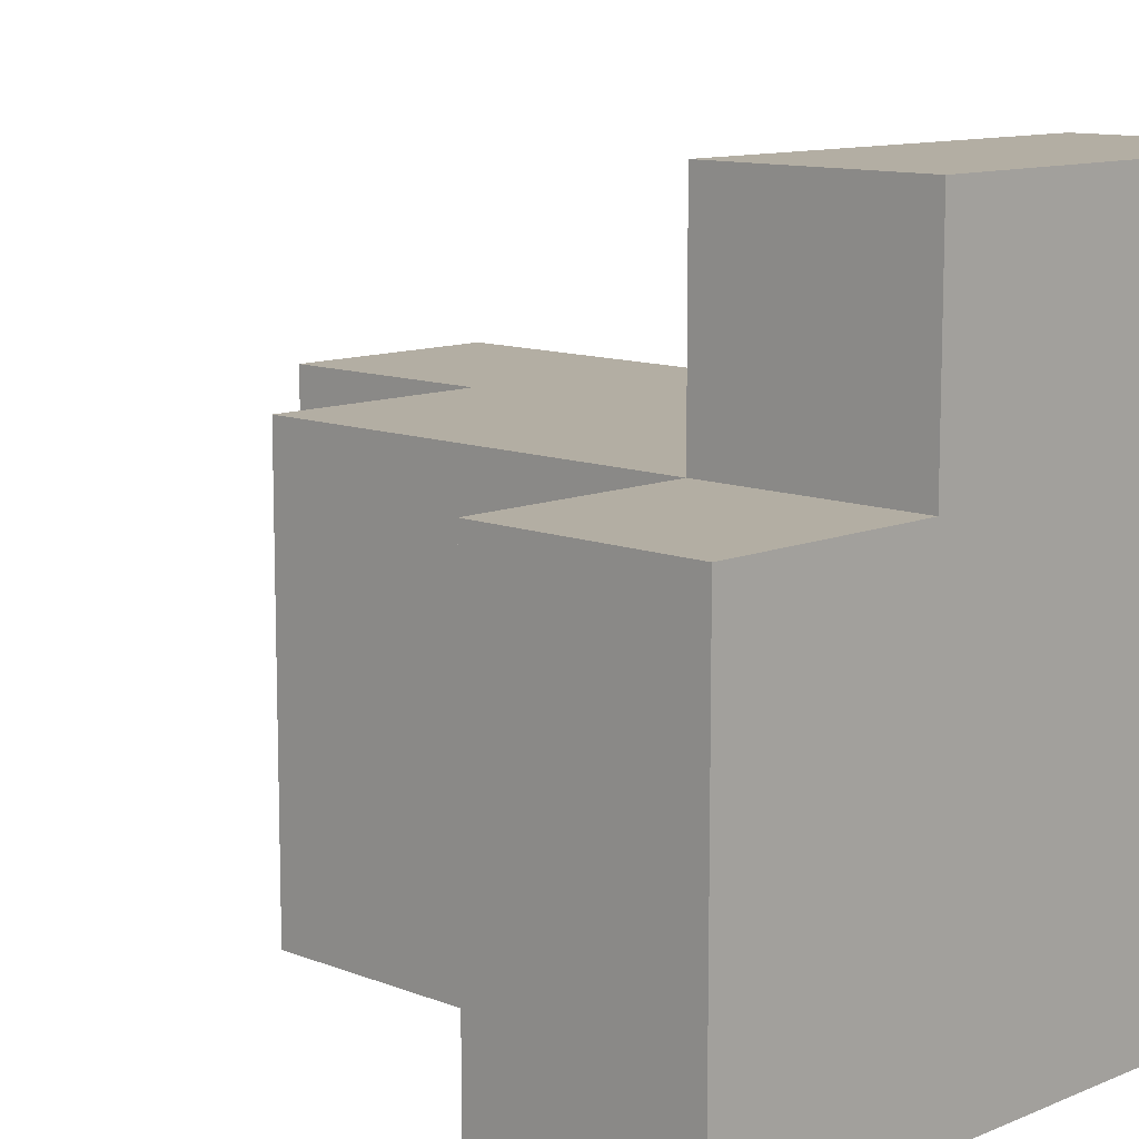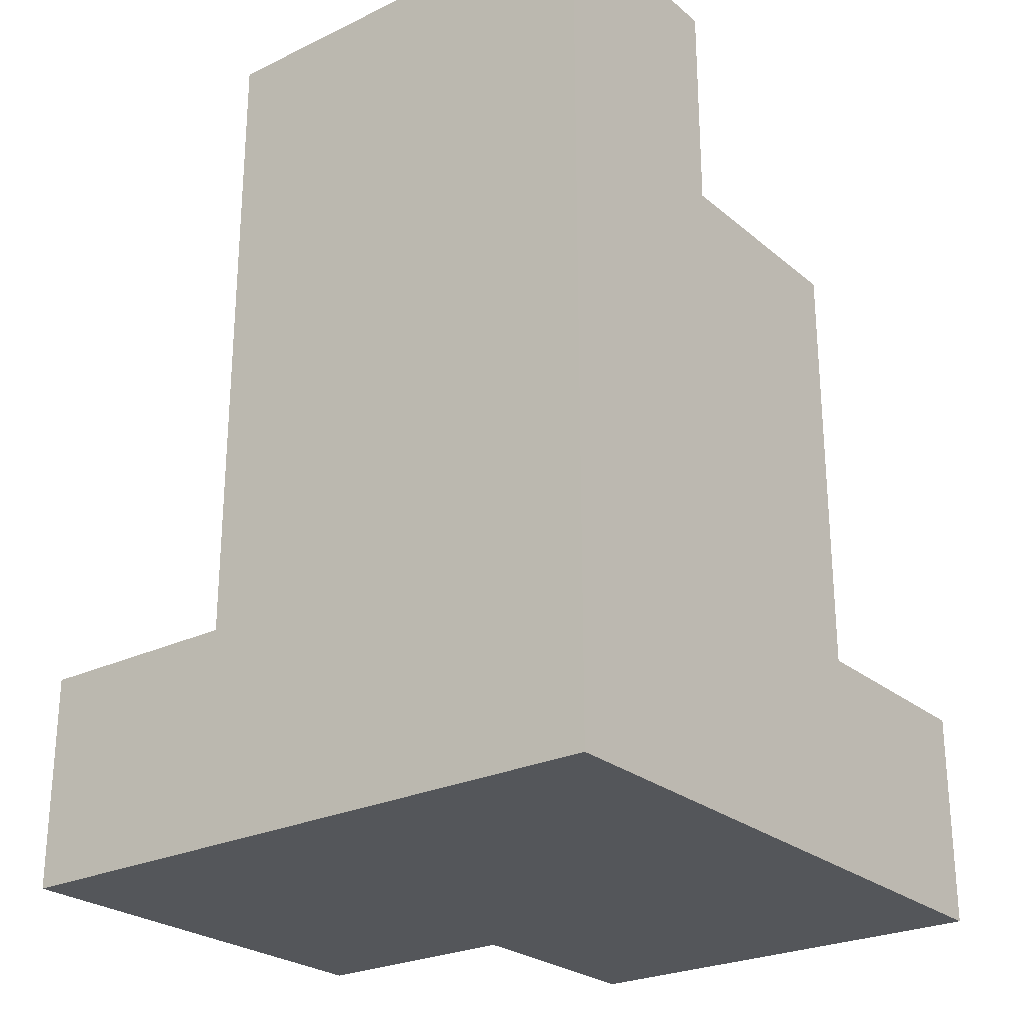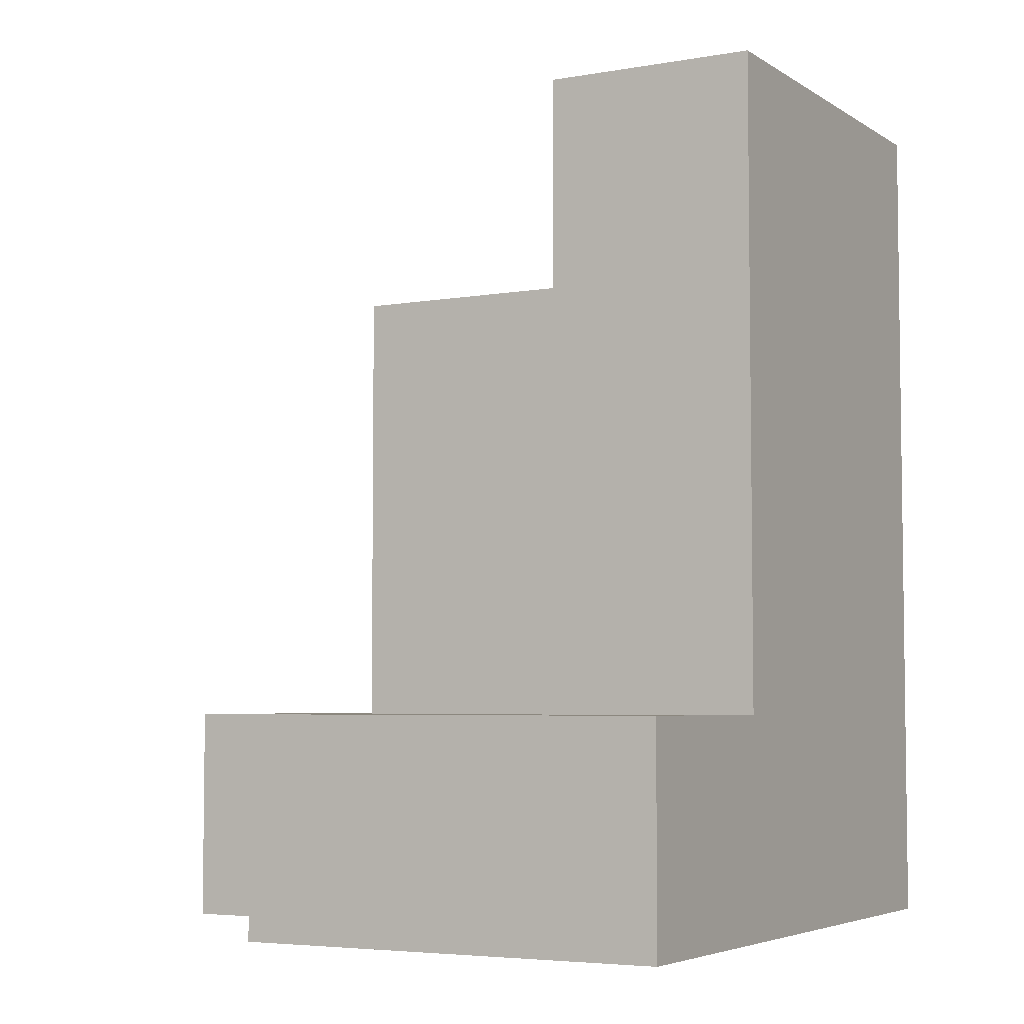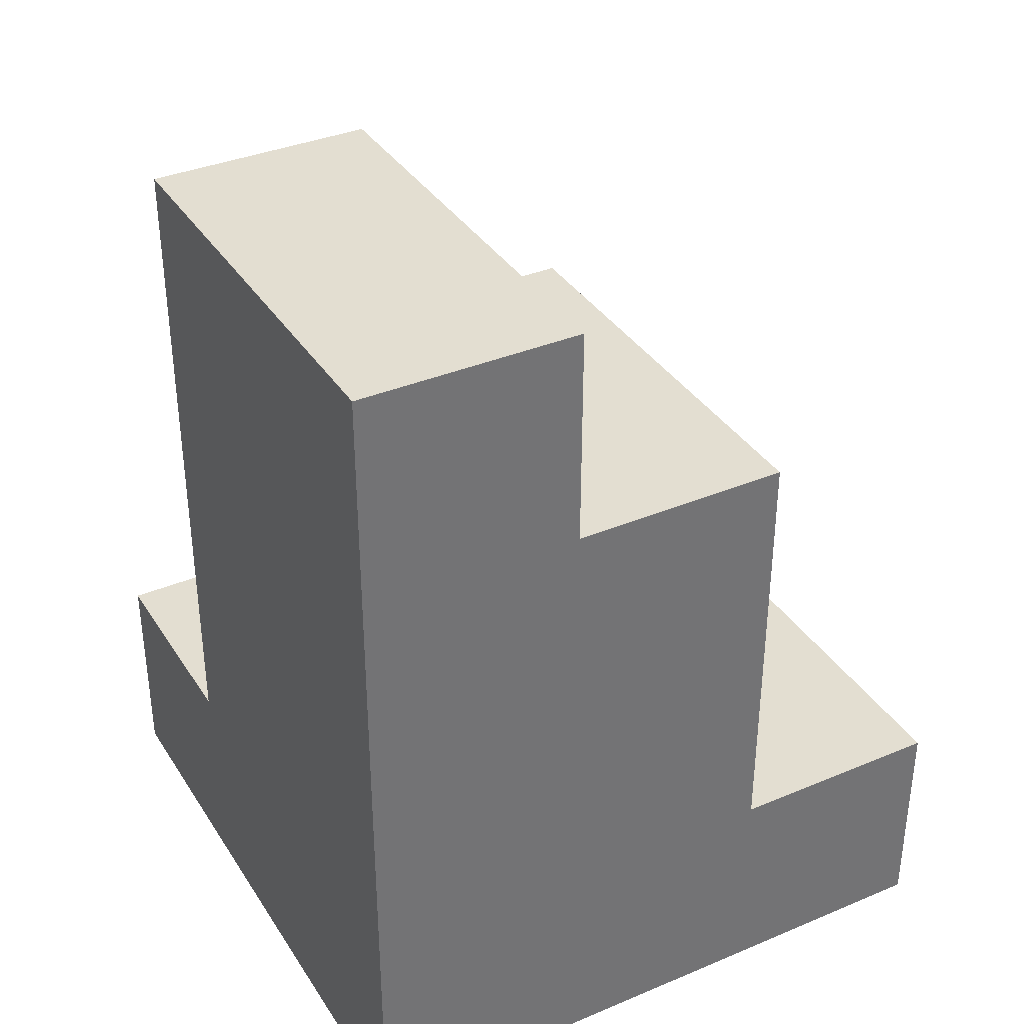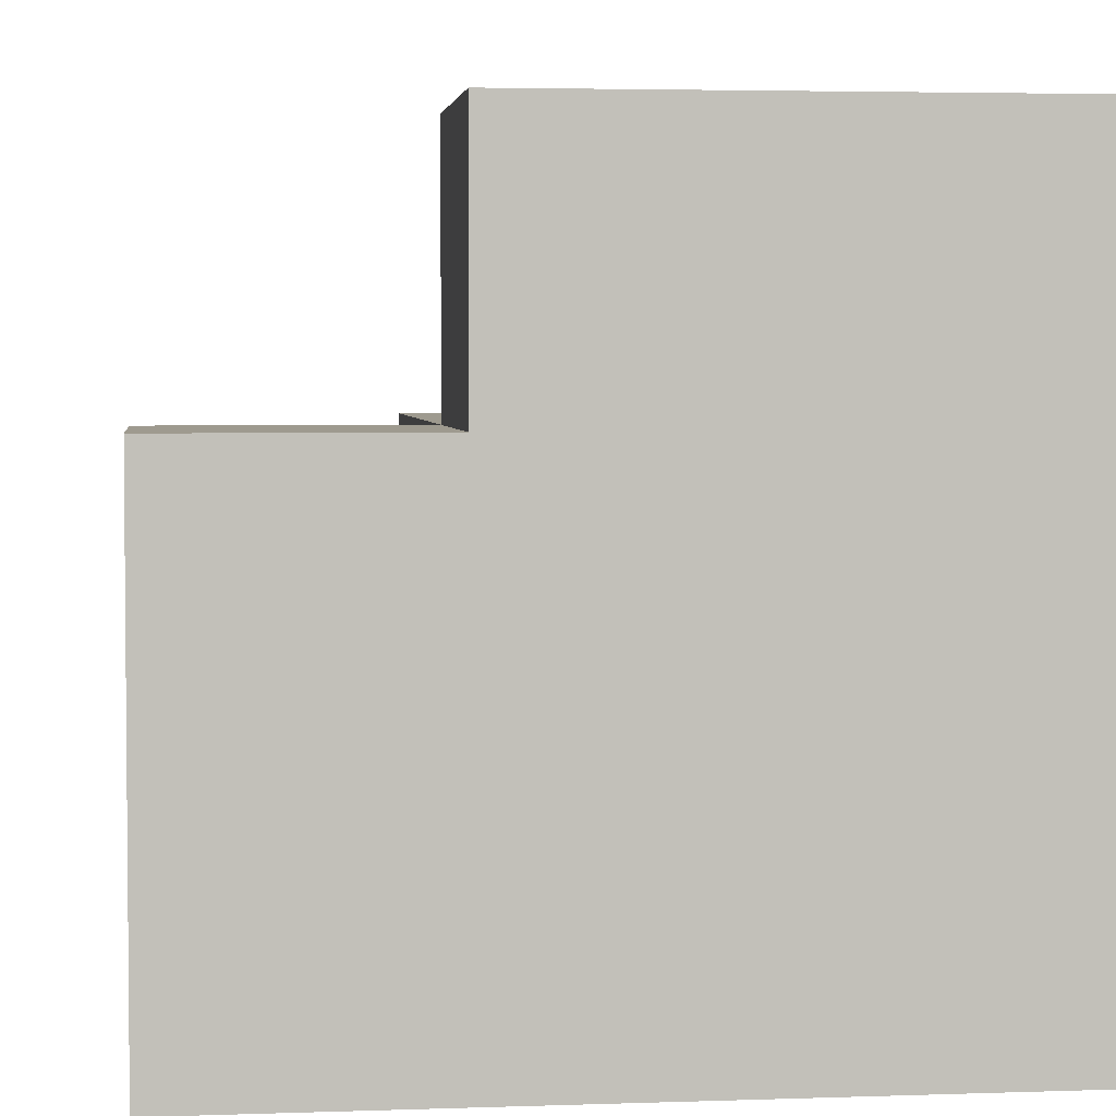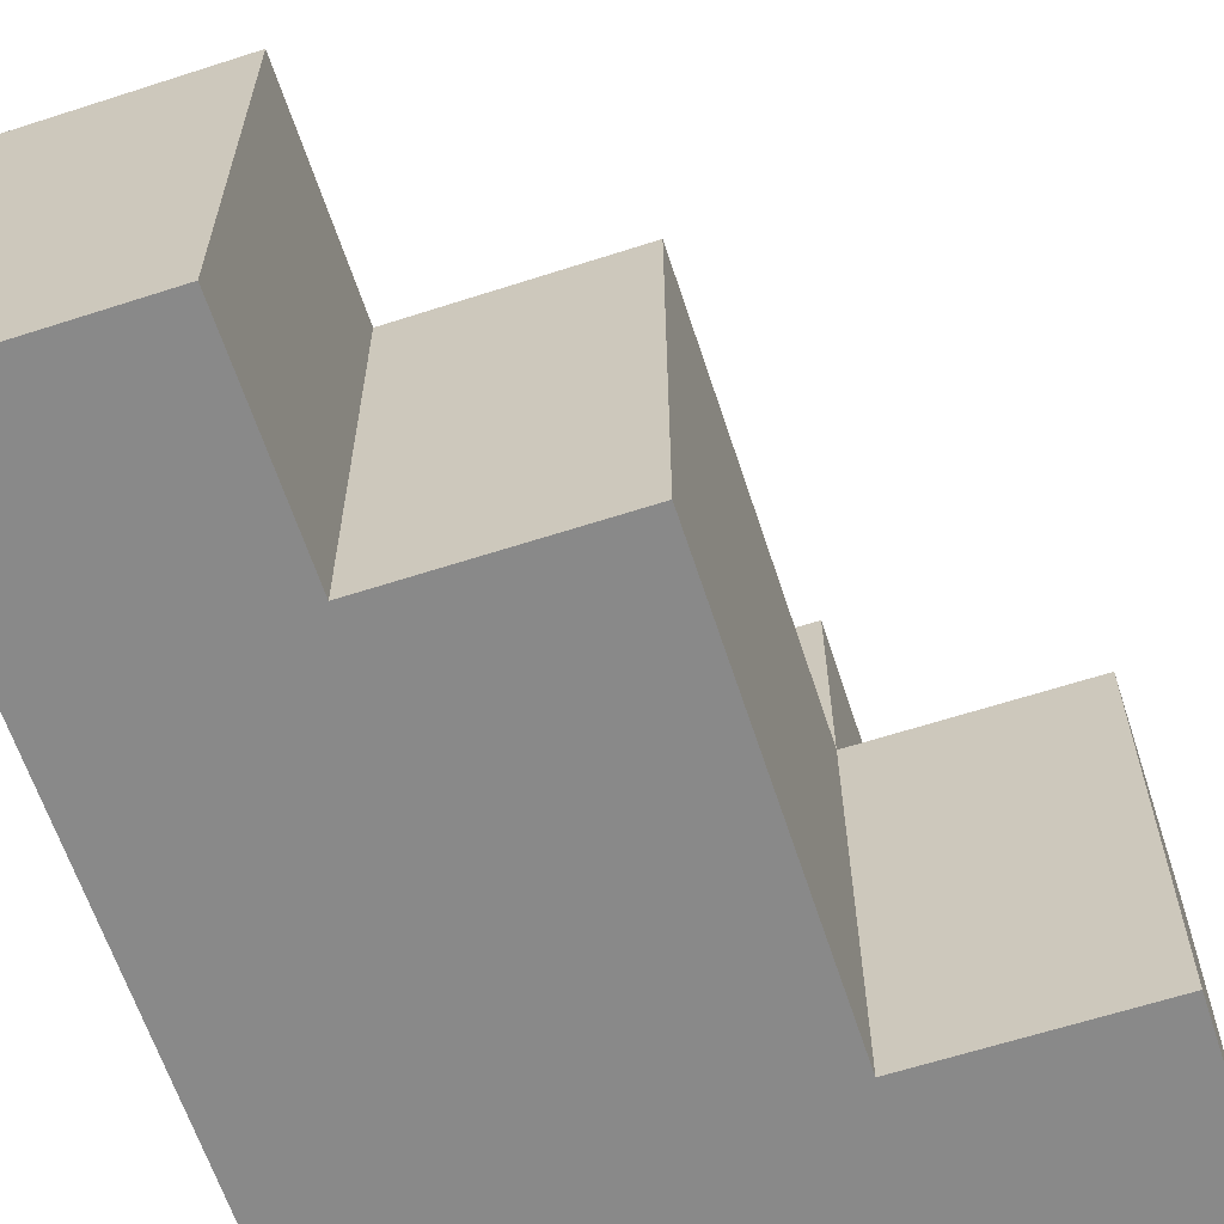
<metadata>
{"format":"obj","ext":"obj","renderer":"f3d","projection":"perspective","resolution":1024,"background":"white","views":[{"elev":11.0,"azim":-45.8,"up":"+Z"},{"elev":-25.5,"azim":127.6,"up":"+Y"},{"elev":-4.9,"azim":29.1,"up":"+Y"},{"elev":36.2,"azim":151.3,"up":"+Y"},{"elev":3.7,"azim":-6.8,"up":"+Z"},{"elev":-63.1,"azim":-161.9,"up":"+Z"}]}
</metadata>
<code>
v -3 0 1.5
v -3 0 -0.5
v -3 1 1.5
v -3 1 -0.5
v -2 0 2.5
v -2 0 1.5
v -2 1 2.5
v -2 1 1.5
v -2 1 0.5
v -2 1 -0.5
v -2 2 0.5
v -2 2 -0.5
v -2 3 1.5
v -2 3 -0.5
v -1 3 1.5
v -1 3 -0.5
v -1 4 1.5
v -1 4 -0.5
v 0 0 2.5
v 0 0 1.5
v 0 0 -0.5
v 0 1 2.5
v 0 1 1.5
v 0 1 -0.5
v 0 2 1.5
v 0 2 -0.5
v 0 4 1.5
v 0 4 -0.5
v -2 0 2.5
v -2 1 2.5
v 0 0 2.5
v 0 1 2.5
v -3 0 1.5
v -3 1 1.5
v -2 0 1.5
v -2 1 1.5
v -2 3 1.5
v -1 1 1.5
v -1 2 1.5
v -1 3 1.5
v -1 4 1.5
v 0 1 1.5
v 0 2 1.5
v 0 4 1.5
v -3 0 -0.5
v -3 1 -0.5
v -2 0 -0.5
v -2 1 -0.5
v -2 2 -0.5
v -2 3 -0.5
v -1 3 -0.5
v -1 4 -0.5
v 0 0 -0.5
v 0 1 -0.5
v 0 2 -0.5
v 0 4 -0.5
v -2 0 2.5
v 0 0 2.5
v -3 0 1.5
v -2 0 1.5
v 0 0 1.5
v -3 0 -0.5
v -2 0 -0.5
v 0 0 -0.5
v -2 1 2.5
v 0 1 2.5
v -3 1 1.5
v -2 1 1.5
v -1 1 1.5
v 0 1 1.5
v -2 1 0.5
v -3 1 -0.5
v -2 1 -0.5
v -2 3 1.5
v -1 3 1.5
v -2 3 -0.5
v -1 3 -0.5
v -1 4 1.5
v 0 4 1.5
v -1 4 -0.5
v 0 4 -0.5
f 3 2 1
f 4 2 3
f 7 6 5
f 8 6 7
f 11 10 9
f 11 9 8
f 12 10 11
f 13 11 8
f 13 12 11
f 14 12 13
f 17 16 15
f 18 16 17
f 19 20 22
f 20 21 23
f 22 20 23
f 23 21 24
f 23 24 25
f 25 24 26
f 25 26 27
f 27 26 28
f 31 30 29
f 32 30 31
f 35 34 33
f 36 34 35
f 38 37 36
f 39 37 38
f 40 37 39
f 42 39 38
f 43 41 40
f 43 39 42
f 43 40 39
f 44 41 43
f 45 46 47
f 47 46 48
f 49 50 51
f 47 48 53
f 48 49 54
f 53 48 54
f 51 52 55
f 54 49 55
f 49 51 55
f 55 52 56
f 60 58 57
f 61 58 60
f 62 60 59
f 63 61 60
f 63 60 62
f 64 61 63
f 65 66 68
f 68 66 69
f 69 66 70
f 67 68 71
f 67 71 72
f 72 71 73
f 74 75 76
f 76 75 77
f 78 79 80
f 80 79 81

</code>
